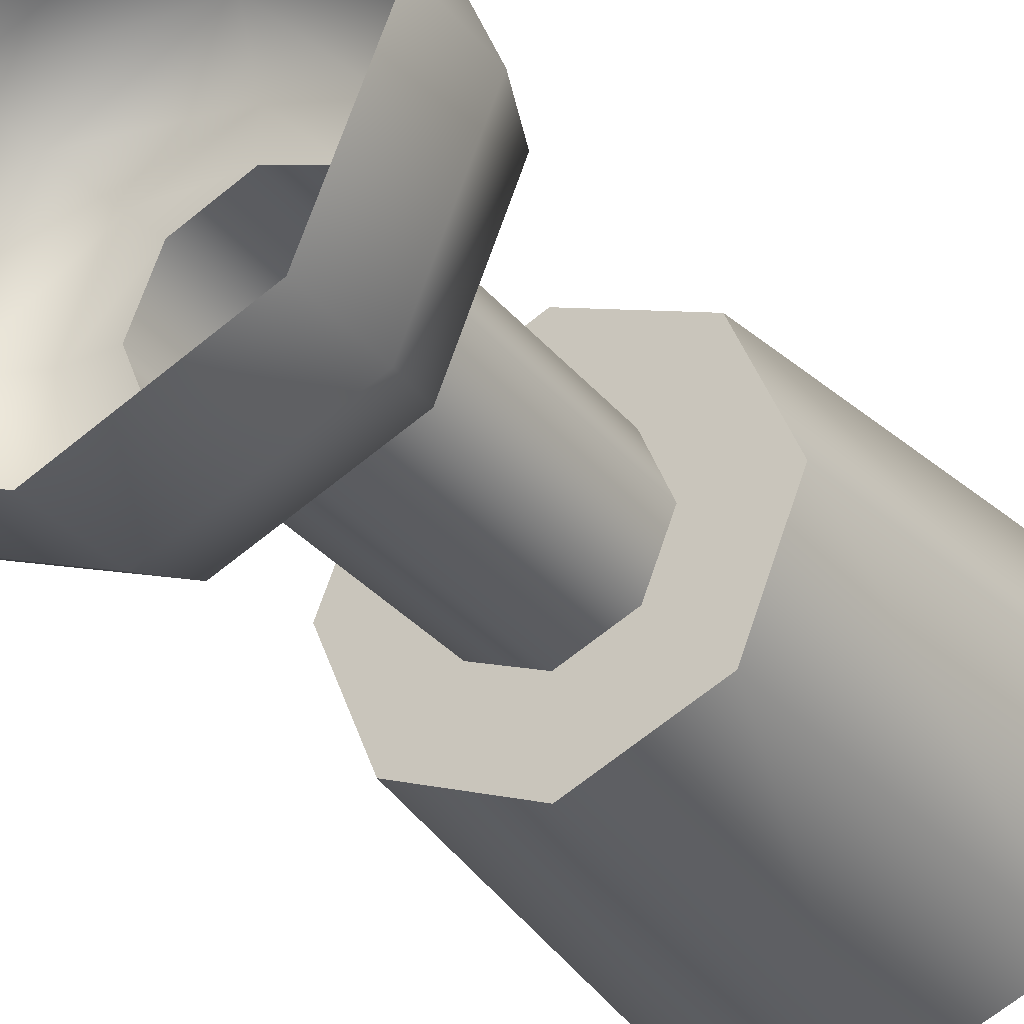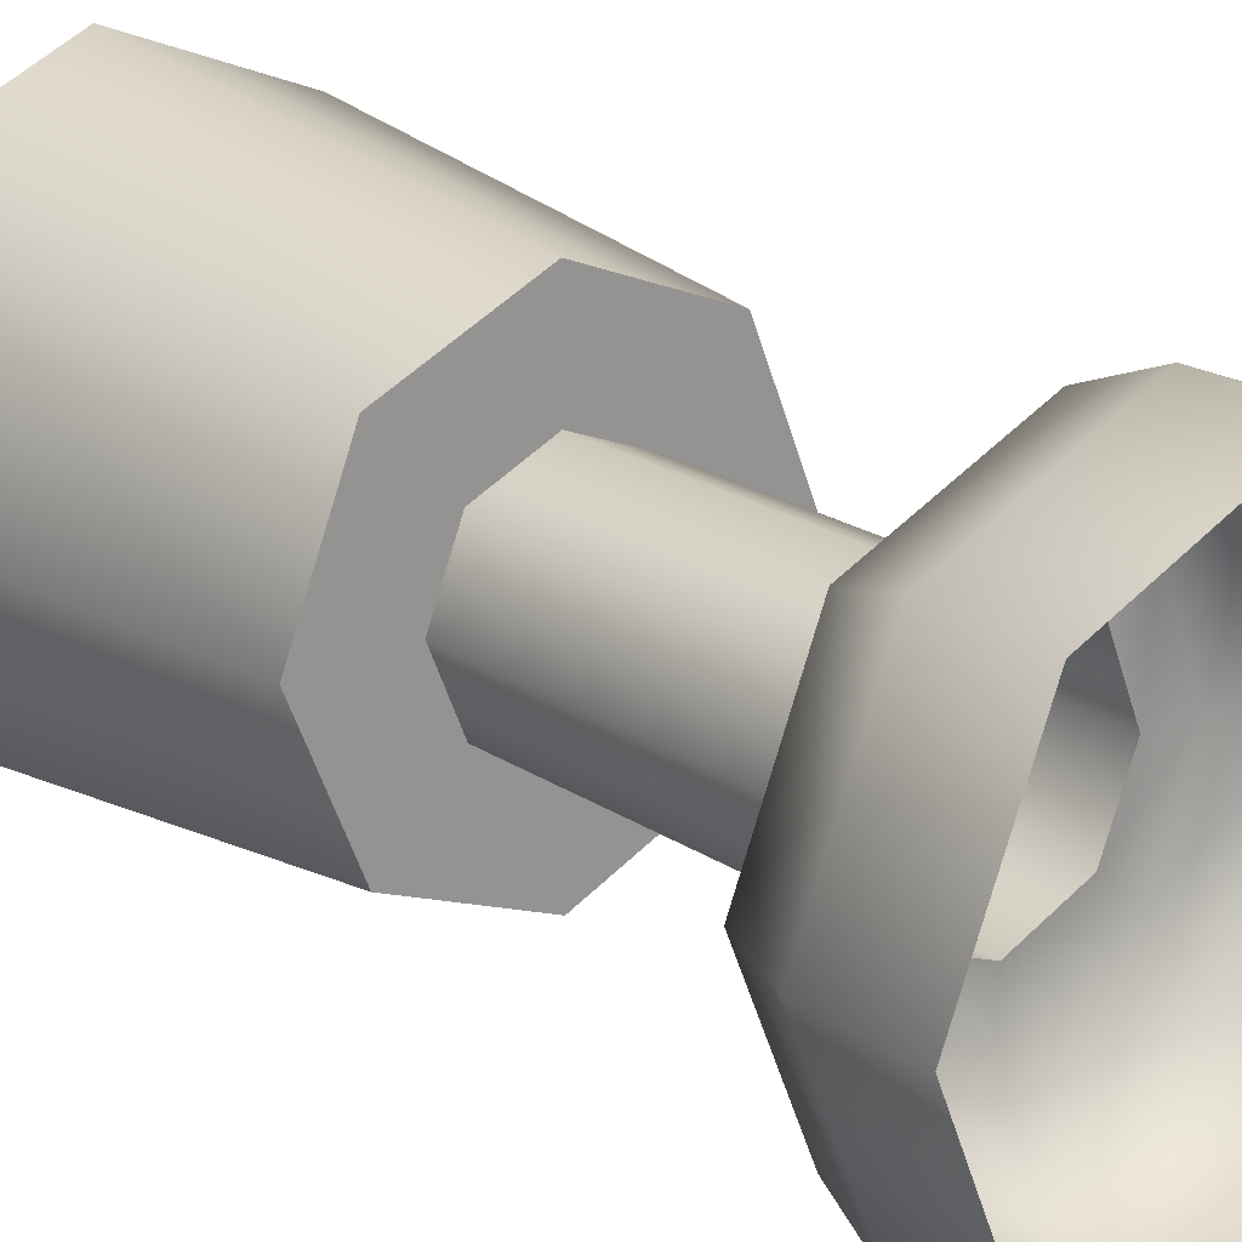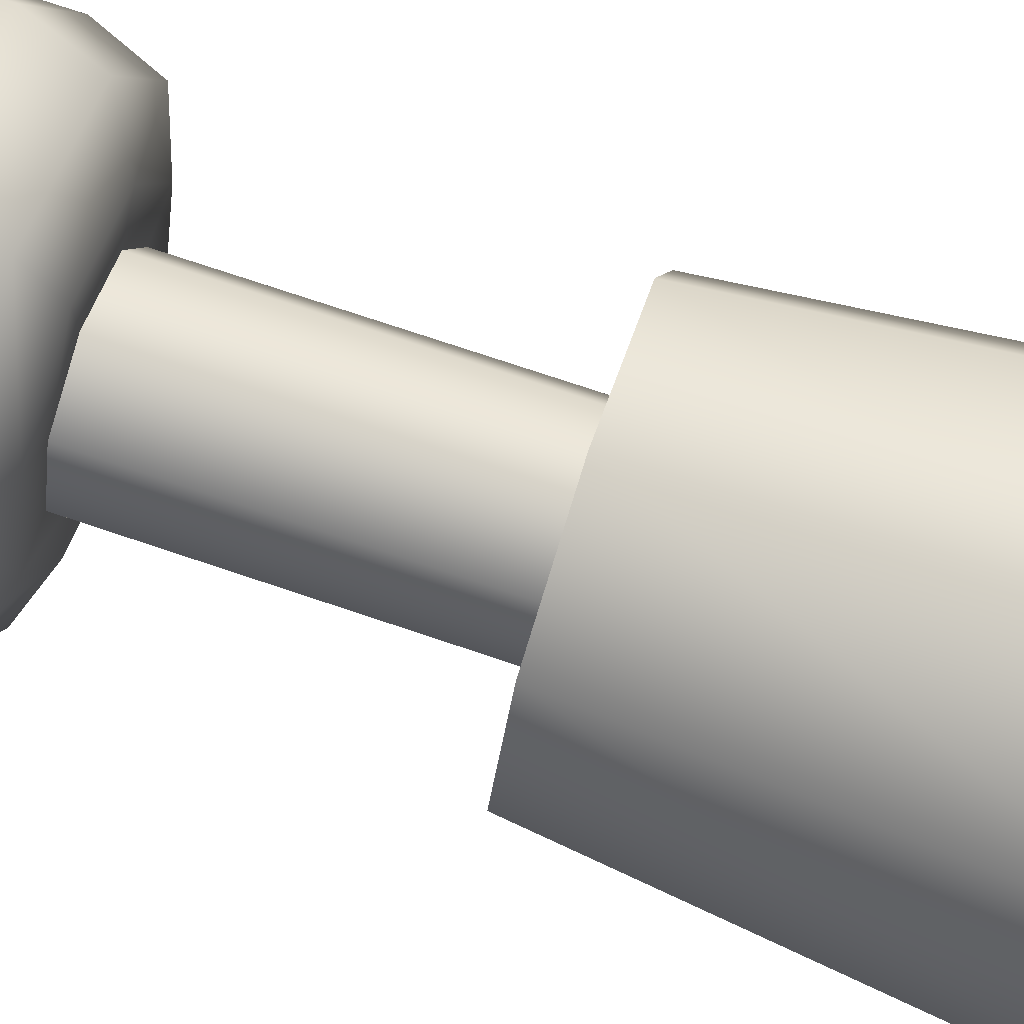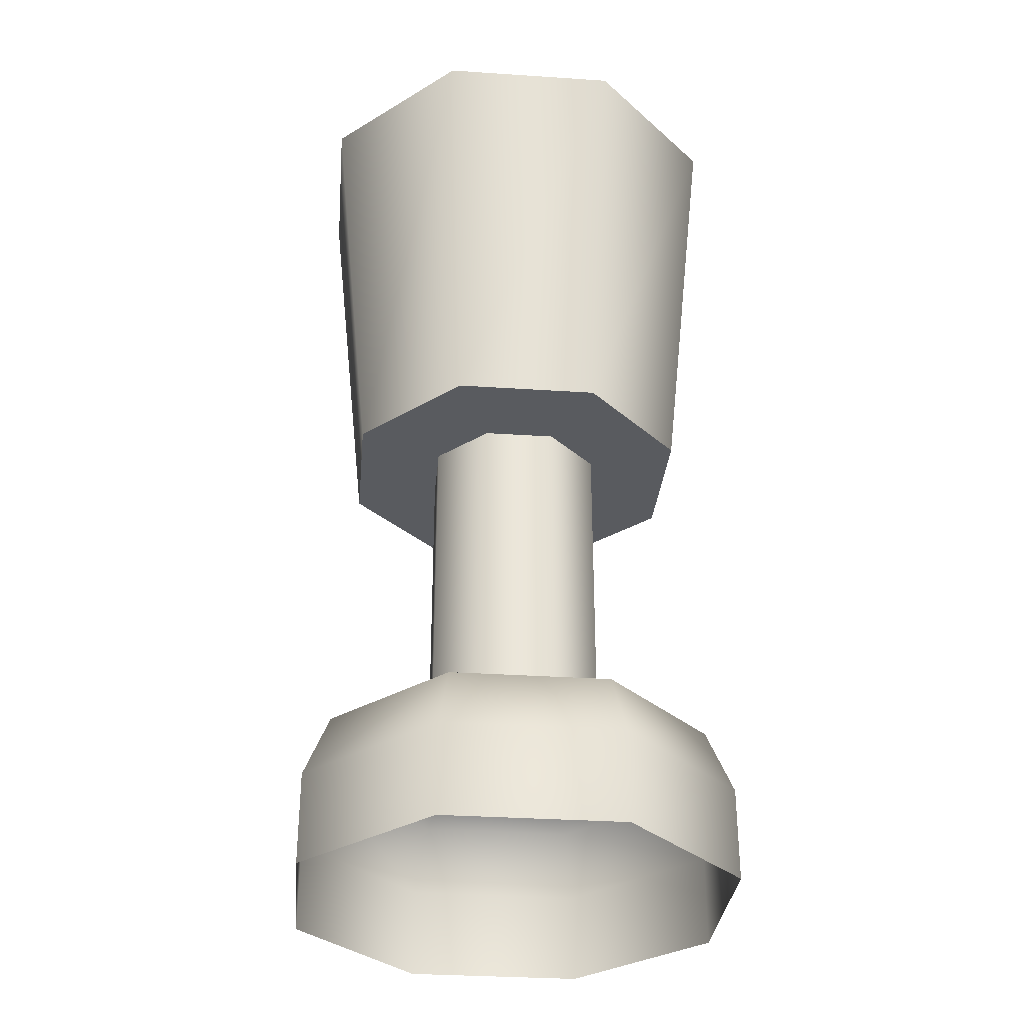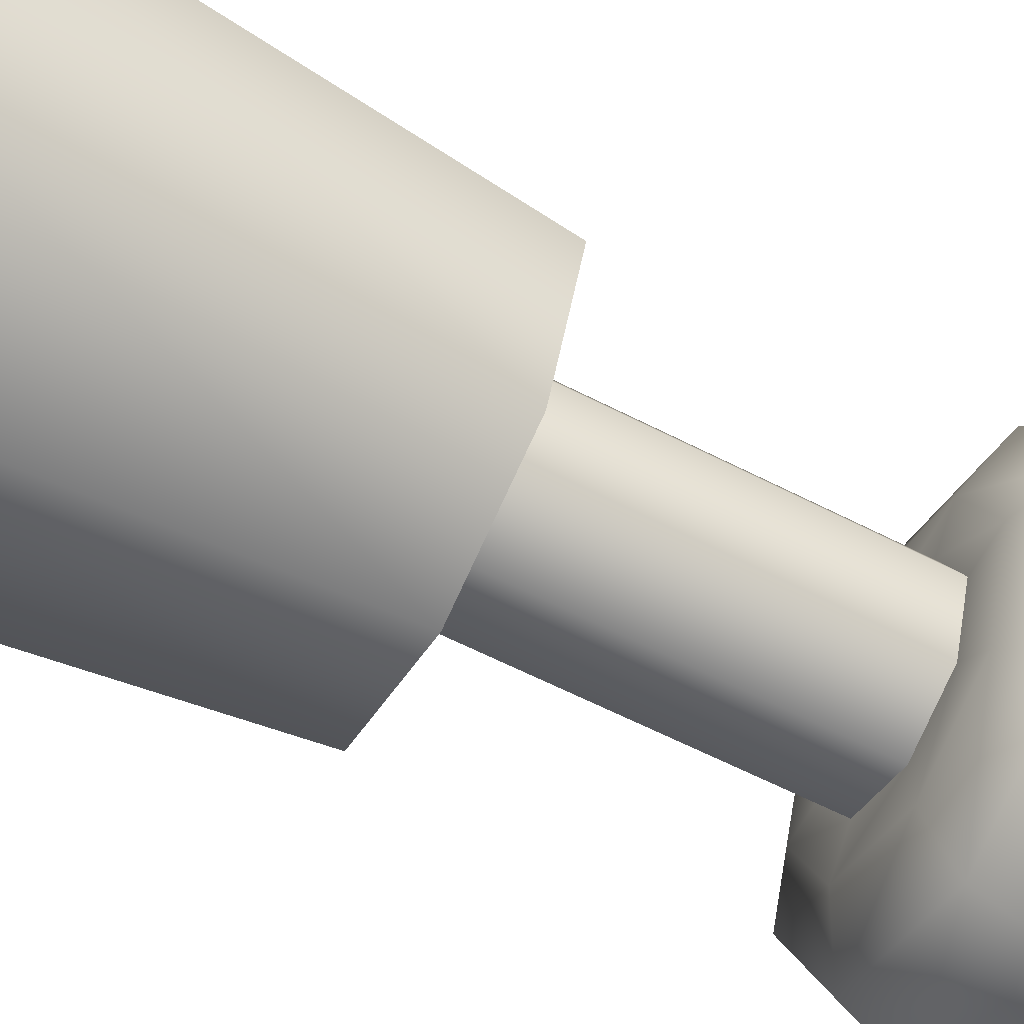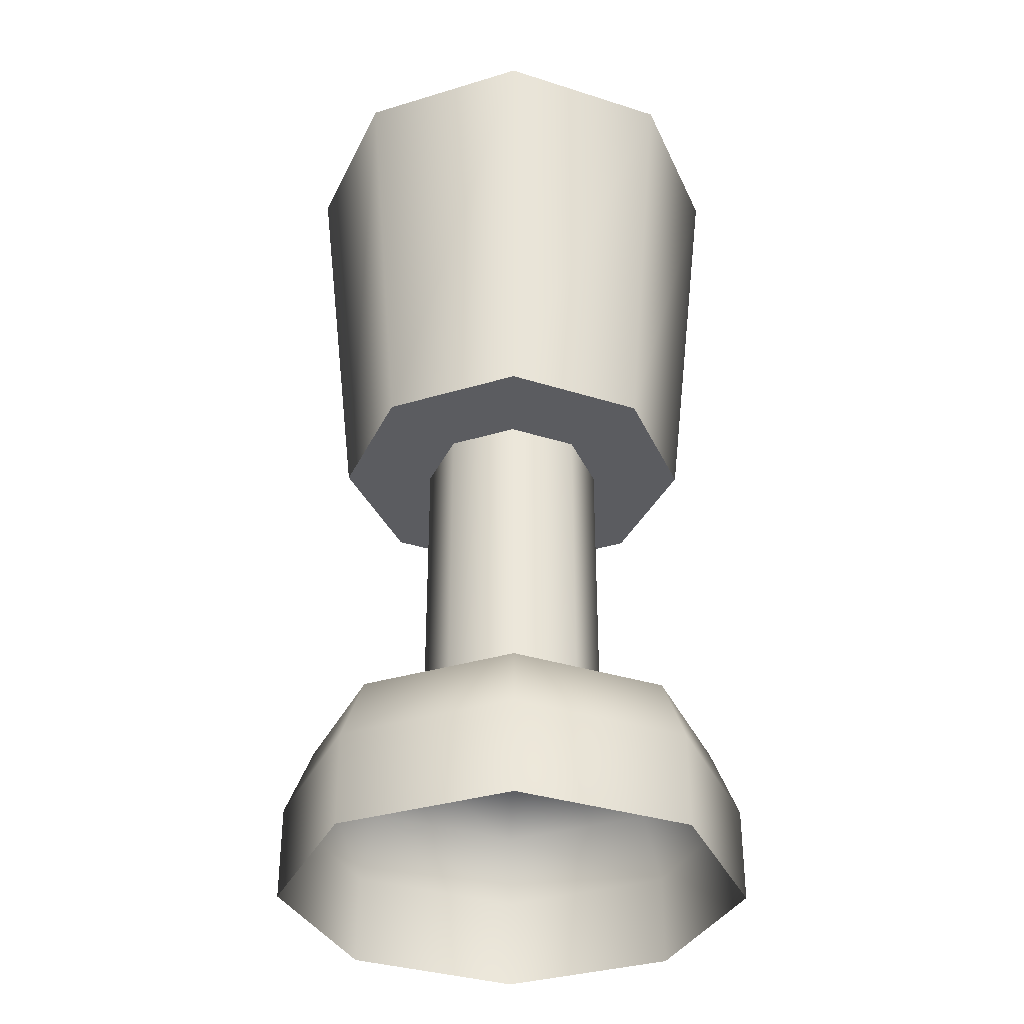
<metadata>
{"format":"obj","ext":"obj","renderer":"f3d","projection":"perspective","resolution":1024,"background":"white","views":[{"elev":-32.0,"azim":32.4,"up":"+Z"},{"elev":21.5,"azim":-40.9,"up":"+Z"},{"elev":74.5,"azim":108.6,"up":"+Z"},{"elev":-32.4,"azim":17.2,"up":"+Y"},{"elev":-61.6,"azim":-117.6,"up":"+Z"},{"elev":-34.8,"azim":179.5,"up":"+Y"}]}
</metadata>
<code>
o Mesh_0035_Mesh_0035Mesh
v 0.03293 0.3116 -0.1211
v 0.02216 0.3116 -0.1256
v 0.03293 0.2582 -0.1211
v 0.02216 0.2582 -0.1256
v 0.01138 0.3116 -0.1211
v 0.01138 0.2582 -0.1211
v 0.006917 0.3116 -0.1103
v 0.006917 0.2582 -0.1103
v 0.01138 0.3116 -0.09955
v 0.01138 0.2582 -0.09955
v 0.02216 0.3116 -0.09509
v 0.02216 0.2582 -0.09509
v 0.03293 0.3116 -0.09955
v 0.03293 0.2582 -0.09955
v 0.0374 0.3116 -0.1103
v 0.0374 0.2582 -0.1103
v -0.001631 0.2538 -0.08654
v -0.004783 0.243 -0.08339
v 0.02216 0.2538 -0.07669
v 0.02216 0.243 -0.07223
v 0.04595 0.2538 -0.08654
v 0.0491 0.243 -0.08339
v 0.0558 0.2538 -0.1103
v 0.06026 0.243 -0.1103
v 0.04595 0.2538 -0.1341
v 0.0491 0.243 -0.1373
v 0.02216 0.2538 -0.144
v 0.02216 0.243 -0.1484
v -0.001631 0.2538 -0.1341
v -0.004783 0.243 -0.1373
v -0.01149 0.2538 -0.1103
v -0.01594 0.243 -0.1103
v -0.004783 0.2278 -0.1373
v 0.02216 0.2278 -0.1484
v 0.0491 0.2278 -0.1373
v 0.06026 0.2278 -0.1103
v 0.0491 0.2278 -0.08339
v 0.02216 0.2278 -0.07223
v -0.004783 0.2278 -0.08339
v -0.01594 0.2278 -0.1103
v 0.005993 0.2582 -0.1265
v -0.000703 0.2582 -0.1103
v 0.005993 0.2582 -0.09416
v 0.02216 0.2582 -0.08747
v 0.03832 0.2582 -0.09416
v 0.04502 0.2582 -0.1103
v 0.03832 0.2582 -0.1265
v 0.02216 0.2582 -0.1332
v 0.01138 0.2582 -0.1211
v 0.02216 0.2582 -0.1256
v 0.03293 0.2582 -0.1211
v 0.0374 0.2582 -0.1103
v 0.03293 0.2582 -0.09955
v 0.02216 0.2582 -0.09509
v 0.01138 0.2582 -0.09955
v 0.006917 0.2582 -0.1103
v 0.03832 0.3192 -0.1265
v 0.02216 0.3192 -0.1332
v 0.04502 0.3192 -0.1103
v 0.005993 0.3192 -0.1265
v 0.03832 0.3192 -0.09416
v -0.000703 0.3192 -0.1103
v 0.02216 0.3192 -0.08747
v 0.005993 0.3192 -0.09416
v -0.004783 0.3802 -0.08339
v 0.000605 0.3116 -0.08878
v 0.02216 0.3802 -0.07223
v 0.02216 0.3116 -0.07985
v 0.0491 0.3802 -0.08339
v 0.04371 0.3116 -0.08878
v 0.06026 0.3802 -0.1103
v 0.05264 0.3116 -0.1103
v 0.0491 0.3802 -0.1373
v 0.04371 0.3116 -0.1319
v 0.02216 0.3802 -0.1484
v 0.02216 0.3116 -0.1408
v -0.004783 0.3802 -0.1373
v 0.000605 0.3116 -0.1319
v -0.01594 0.3802 -0.1103
v -0.008323 0.3116 -0.1103
v 0.01138 0.3116 -0.1211
v 0.000605 0.3116 -0.1319
v 0.02216 0.3116 -0.1256
v 0.02216 0.3116 -0.1408
v 0.03293 0.3116 -0.1211
v 0.04371 0.3116 -0.1319
v 0.0374 0.3116 -0.1103
v 0.05264 0.3116 -0.1103
v 0.03293 0.3116 -0.09955
v 0.04371 0.3116 -0.08878
v 0.02216 0.3116 -0.09509
v 0.02216 0.3116 -0.07985
v 0.01138 0.3116 -0.09955
v 0.000605 0.3116 -0.08878
v 0.006917 0.3116 -0.1103
v -0.008323 0.3116 -0.1103
v 0.000605 0.3802 -0.1319
v -0.004783 0.3802 -0.1373
v -0.008323 0.3802 -0.1103
v -0.01594 0.3802 -0.1103
v 0.000605 0.3802 -0.08878
v -0.004783 0.3802 -0.08339
v 0.02216 0.3802 -0.07985
v 0.02216 0.3802 -0.07223
v 0.04371 0.3802 -0.08878
v 0.0491 0.3802 -0.08339
v 0.05264 0.3802 -0.1103
v 0.06026 0.3802 -0.1103
v 0.04371 0.3802 -0.1319
v 0.0491 0.3802 -0.1373
v 0.02216 0.3802 -0.1408
v 0.02216 0.3802 -0.1484
v 0.000605 0.3802 -0.1319
v 0.005993 0.3192 -0.1265
v 0.02216 0.3802 -0.1408
v 0.02216 0.3192 -0.1332
v 0.04371 0.3802 -0.1319
v 0.03832 0.3192 -0.1265
v 0.05264 0.3802 -0.1103
v 0.04502 0.3192 -0.1103
v 0.04371 0.3802 -0.08878
v 0.03832 0.3192 -0.09416
v 0.02216 0.3802 -0.07985
v 0.02216 0.3192 -0.08747
v 0.000605 0.3802 -0.08878
v 0.005993 0.3192 -0.09416
v -0.008323 0.3802 -0.1103
v -0.000703 0.3192 -0.1103
f 1 2 3
f 3 2 4
f 2 5 4
f 4 5 6
f 5 7 6
f 6 7 8
f 7 9 8
f 8 9 10
f 9 11 10
f 10 11 12
f 11 13 12
f 12 13 14
f 13 15 14
f 14 15 16
f 15 1 16
f 16 1 3
f 17 19 18
f 18 19 20
f 19 21 20
f 20 21 22
f 21 23 22
f 22 23 24
f 23 25 24
f 24 25 26
f 25 27 26
f 26 27 28
f 27 29 28
f 28 29 30
f 29 31 30
f 30 31 32
f 31 17 32
f 32 17 18
f 33 34 30
f 30 34 28
f 34 35 28
f 28 35 26
f 35 36 26
f 26 36 24
f 36 37 24
f 24 37 22
f 37 38 22
f 22 38 20
f 38 39 20
f 20 39 18
f 39 40 18
f 18 40 32
f 40 33 32
f 32 33 30
f 41 42 29
f 29 42 31
f 42 43 31
f 31 43 17
f 43 44 17
f 17 44 19
f 44 45 19
f 19 45 21
f 45 46 21
f 21 46 23
f 46 47 23
f 23 47 25
f 47 48 25
f 25 48 27
f 48 41 27
f 27 41 29
f 41 48 49
f 49 48 50
f 48 47 50
f 50 47 51
f 47 46 51
f 51 46 52
f 46 45 52
f 52 45 53
f 45 44 53
f 53 44 54
f 44 43 54
f 54 43 55
f 43 42 55
f 55 42 56
f 42 41 56
f 56 41 49
f 57 59 58
f 58 59 60
f 59 61 60
f 60 61 62
f 61 63 62
f 62 63 64
f 65 67 66
f 66 67 68
f 67 69 68
f 68 69 70
f 69 71 70
f 70 71 72
f 71 73 72
f 72 73 74
f 73 75 74
f 74 75 76
f 75 77 76
f 76 77 78
f 77 79 78
f 78 79 80
f 79 65 80
f 80 65 66
f 81 83 82
f 82 83 84
f 83 85 84
f 84 85 86
f 85 87 86
f 86 87 88
f 87 89 88
f 88 89 90
f 89 91 90
f 90 91 92
f 91 93 92
f 92 93 94
f 93 95 94
f 94 95 96
f 95 81 96
f 96 81 82
f 97 99 98
f 98 99 100
f 99 101 100
f 100 101 102
f 101 103 102
f 102 103 104
f 103 105 104
f 104 105 106
f 105 107 106
f 106 107 108
f 107 109 108
f 108 109 110
f 109 111 110
f 110 111 112
f 111 97 112
f 112 97 98
f 113 115 114
f 114 115 116
f 115 117 116
f 116 117 118
f 117 119 118
f 118 119 120
f 119 121 120
f 120 121 122
f 121 123 122
f 122 123 124
f 123 125 124
f 124 125 126
f 125 127 126
f 126 127 128
f 127 113 128
f 128 113 114

</code>
